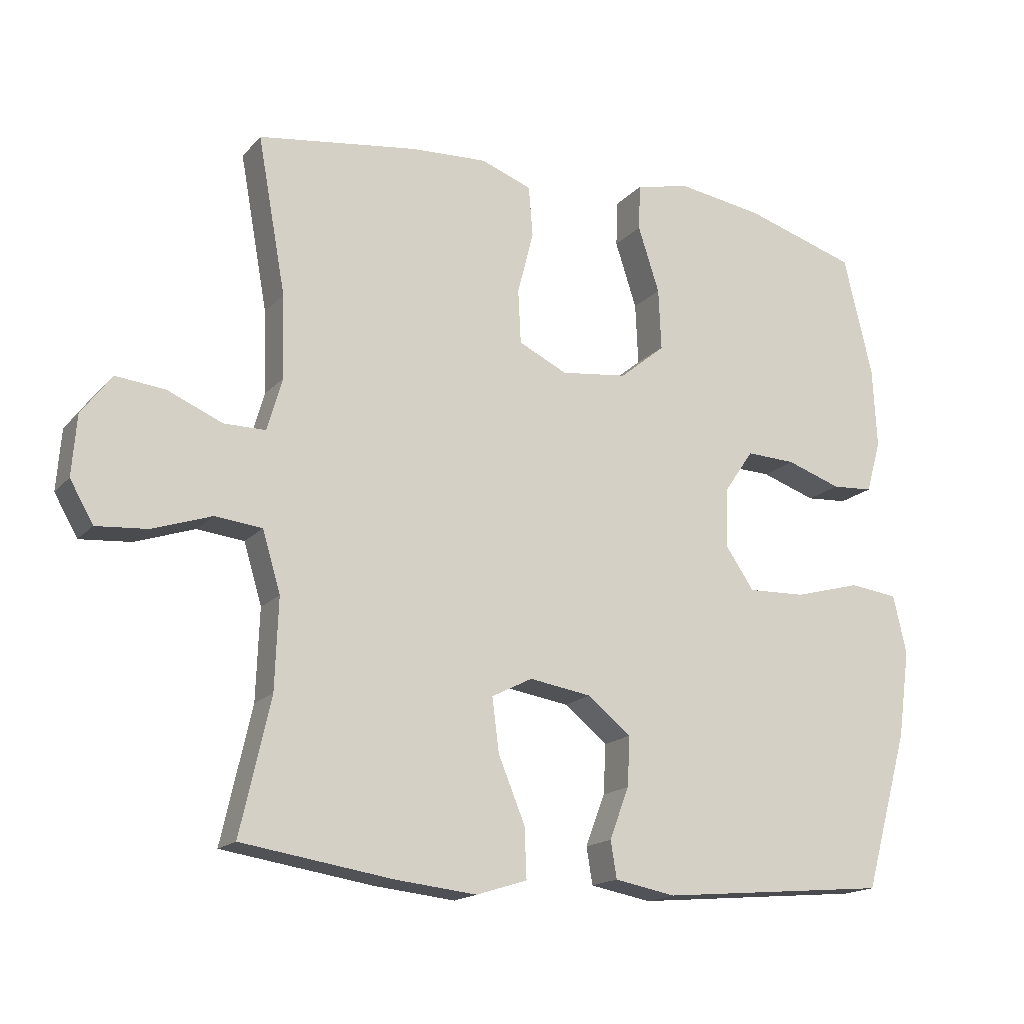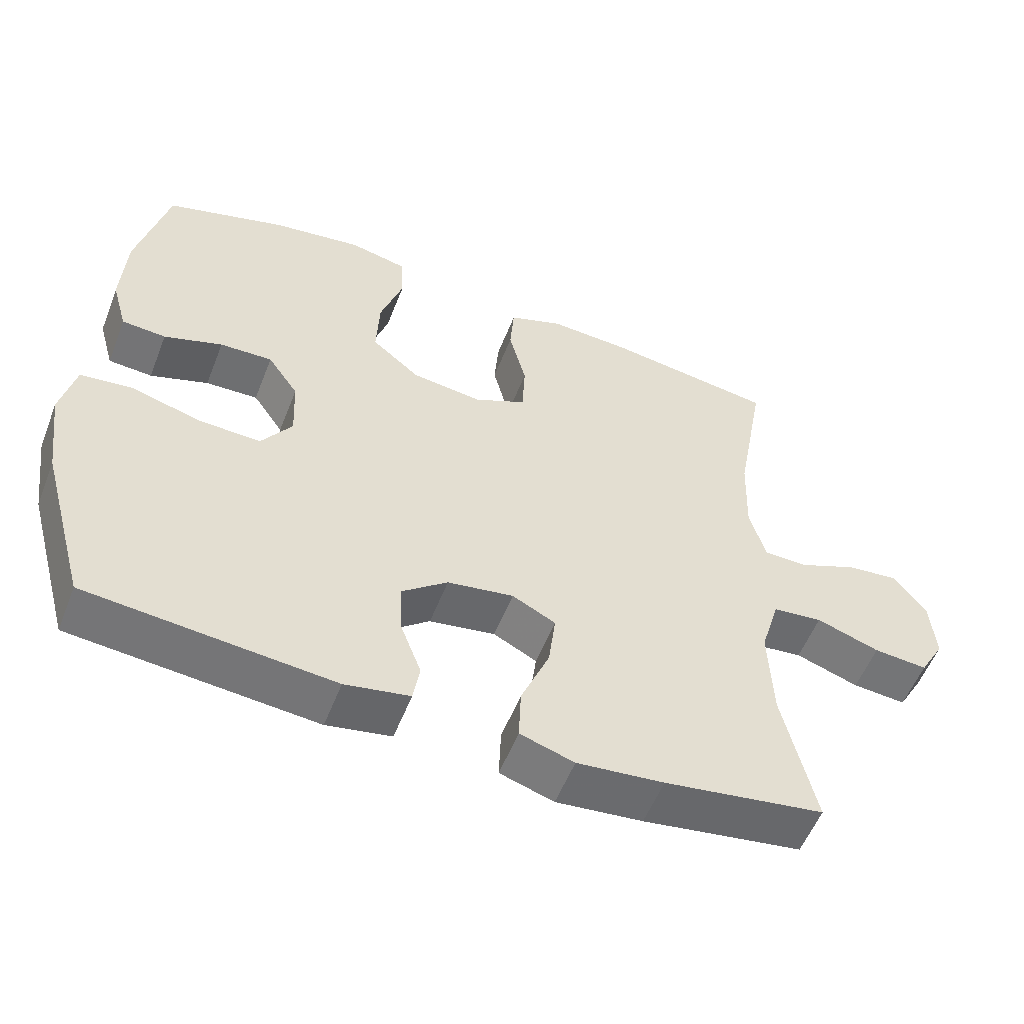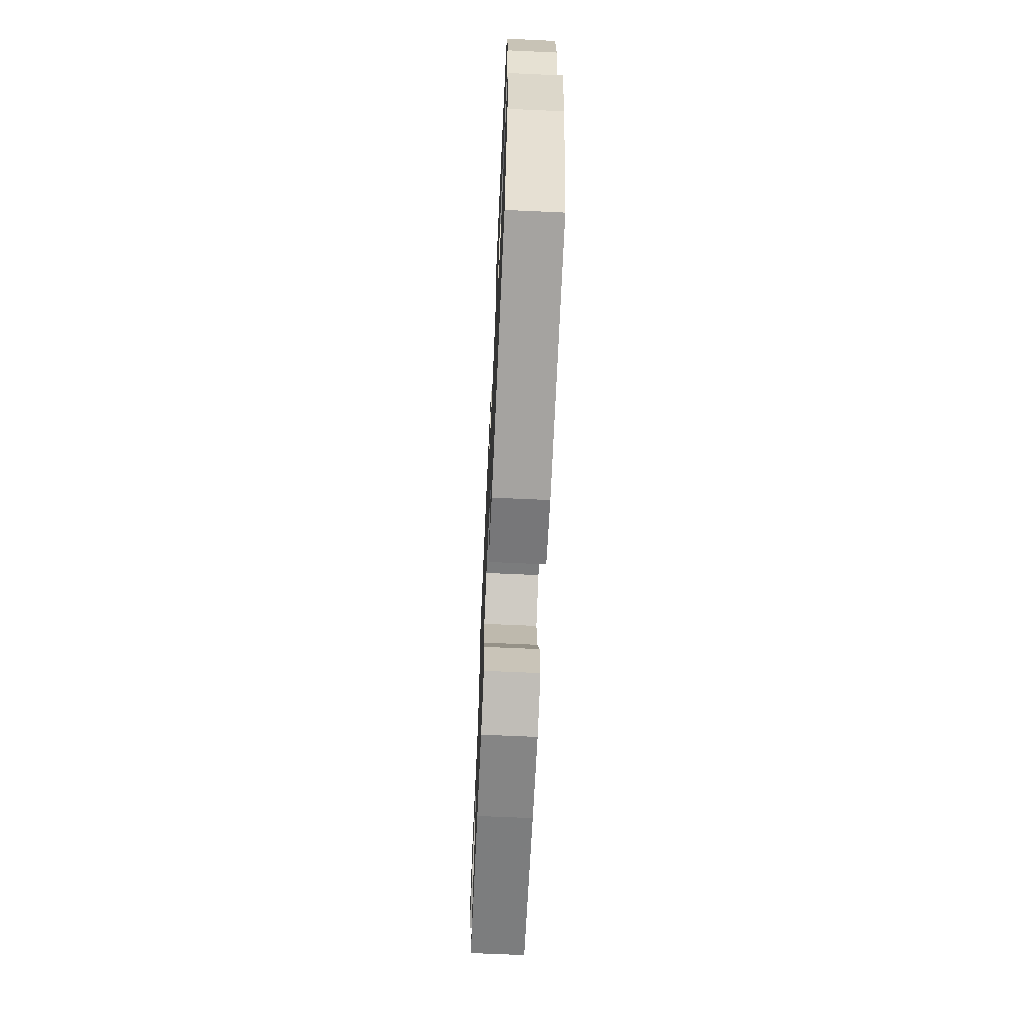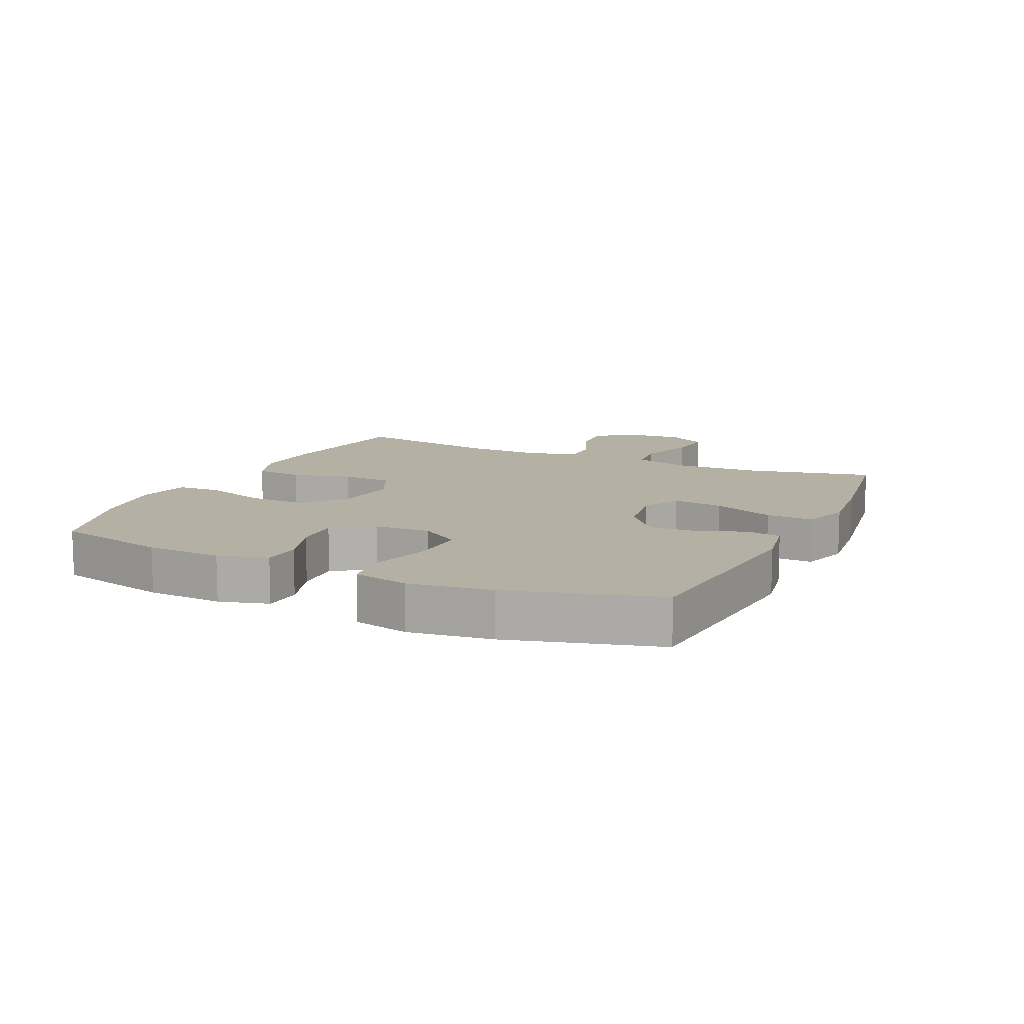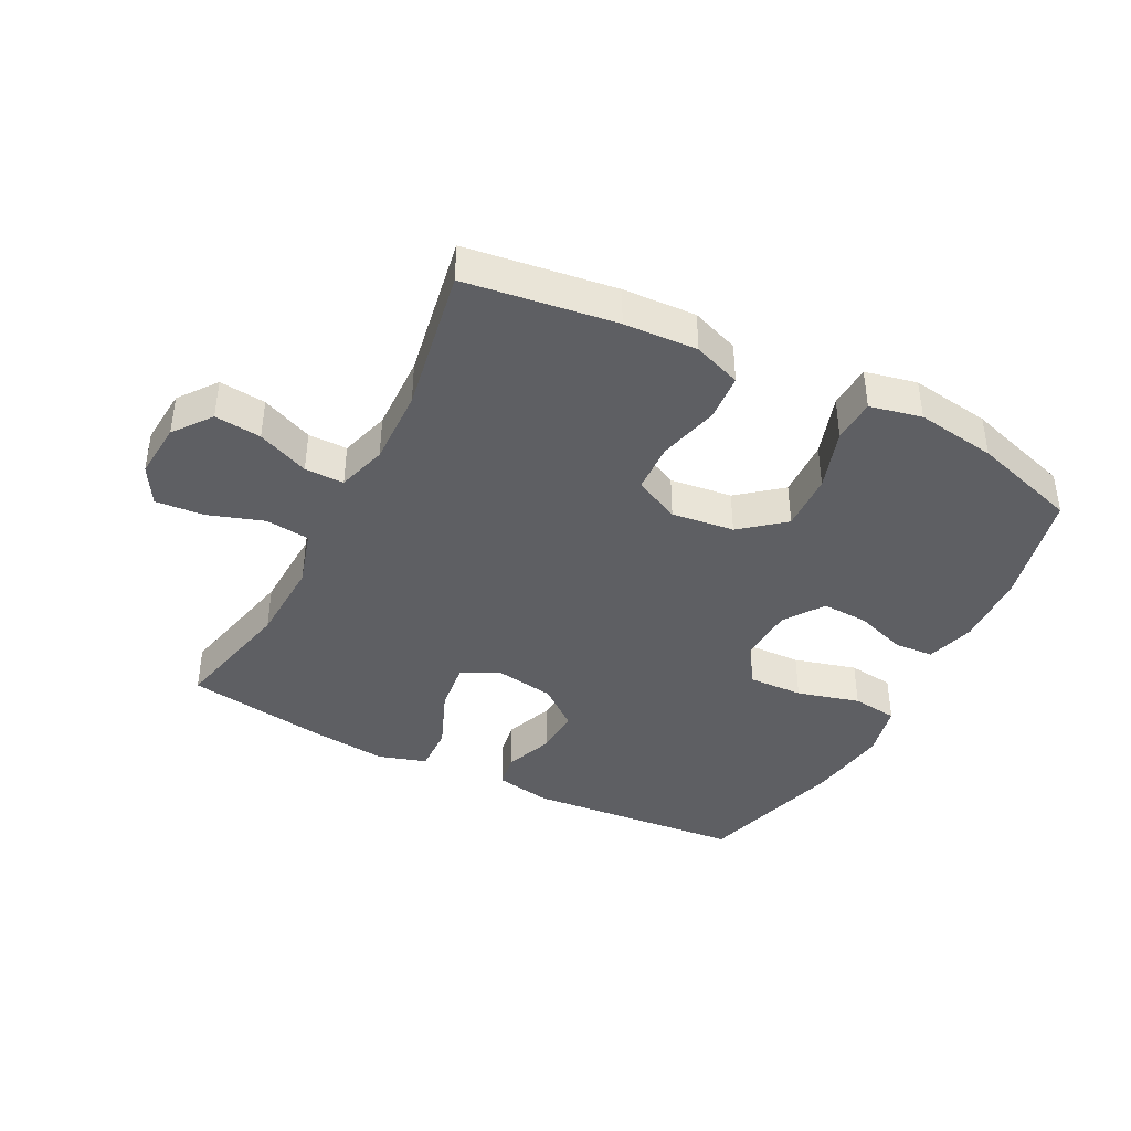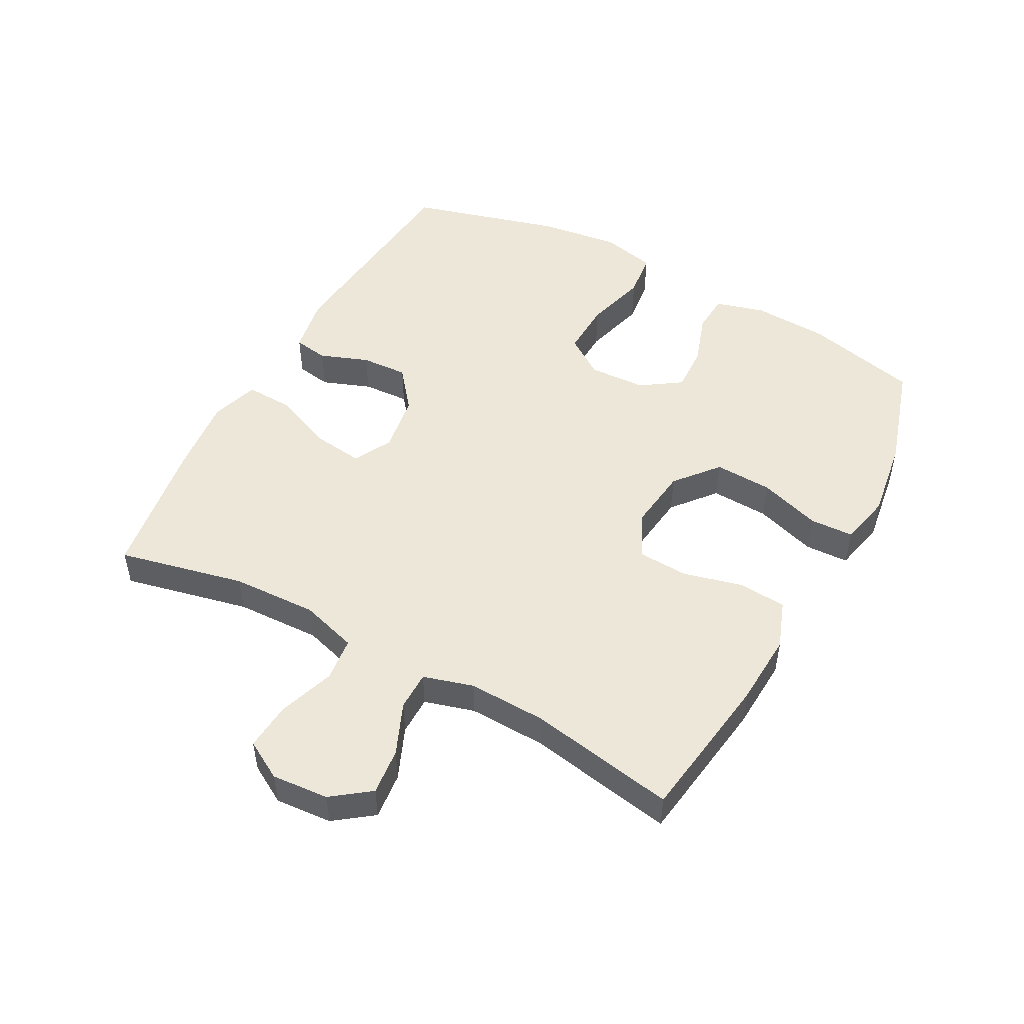
<metadata>
{"format":"obj","ext":"obj","renderer":"f3d","projection":"perspective","resolution":1024,"background":"white","views":[{"elev":-16.7,"azim":-27.1,"up":"+Z"},{"elev":-55.3,"azim":158.7,"up":"+Z"},{"elev":-67.9,"azim":87.4,"up":"+Z"},{"elev":11.6,"azim":115.0,"up":"+Y"},{"elev":-40.6,"azim":-27.3,"up":"+Y"},{"elev":49.8,"azim":-61.5,"up":"+Y"}]}
</metadata>
<code>
v -0.5 0.07 0.5
v -0.263 0.07 0.533
v -0.147 0.07 0.539
v -0.071 0.07 0.511
v -0.065 0.07 0.436
v -0.089 0.07 0.341
v -0.085 0.07 0.261
v -0.012 0.07 0.226
v 0.087 0.07 0.238
v 0.155 0.07 0.294
v 0.151 0.07 0.386
v 0.119 0.07 0.484
v 0.122 0.07 0.553
v 0.204 0.07 0.571
v 0.331 0.07 0.552
v 0.5 0.07 0.5
v 0.543 0.07 0.32
v 0.549 0.07 0.2
v 0.527 0.07 0.122
v 0.465 0.07 0.118
v 0.383 0.07 0.146
v 0.309 0.07 0.149
v 0.266 0.07 0.086
v 0.262 0.07 -0.004
v 0.305 0.07 -0.067
v 0.392 0.07 -0.064
v 0.491 0.07 -0.037
v 0.564 0.07 -0.046
v 0.584 0.07 -0.134
v 0.566 0.07 -0.264
v 0.5 0.07 -0.5
v 0.156 0.07 -0.531
v 0.065 0.07 -0.514
v 0.056 0.07 -0.459
v 0.085 0.07 -0.382
v 0.089 0.07 -0.308
v 0.024 0.07 -0.256
v -0.069 0.07 -0.241
v -0.13 0.07 -0.272
v -0.12 0.07 -0.352
v -0.08 0.07 -0.449
v -0.077 0.07 -0.524
v -0.153 0.07 -0.548
v -0.275 0.07 -0.535
v -0.5 0.07 -0.5
v -0.455 0.07 -0.3
v -0.45 0.07 -0.165
v -0.477 0.07 -0.075
v -0.547 0.07 -0.067
v -0.636 0.07 -0.097
v -0.712 0.07 -0.103
v -0.747 0.07 -0.042
v -0.74 0.07 0.048
v -0.695 0.07 0.108
v -0.621 0.07 0.1
v -0.539 0.07 0.065
v -0.477 0.07 0.065
v -0.454 0.07 0.144
v -0.458 0.07 0.267
v -0.5 0 0.5
v -0.263 0 0.533
v -0.147 0 0.539
v -0.071 0 0.511
v -0.065 0 0.436
v -0.089 0 0.341
v -0.085 0 0.261
v -0.012 0 0.226
v 0.087 0 0.238
v 0.155 0 0.294
v 0.151 0 0.386
v 0.119 0 0.484
v 0.122 0 0.553
v 0.204 0 0.571
v 0.331 0 0.552
v 0.5 0 0.5
v 0.543 0 0.32
v 0.549 0 0.2
v 0.527 0 0.122
v 0.465 0 0.118
v 0.383 0 0.146
v 0.309 0 0.149
v 0.266 0 0.086
v 0.262 0 -0.004
v 0.305 0 -0.067
v 0.392 0 -0.064
v 0.491 0 -0.037
v 0.564 0 -0.046
v 0.584 0 -0.134
v 0.566 0 -0.264
v 0.5 0 -0.5
v 0.156 0 -0.531
v 0.065 0 -0.514
v 0.056 0 -0.459
v 0.085 0 -0.382
v 0.089 0 -0.308
v 0.024 0 -0.256
v -0.069 0 -0.241
v -0.13 0 -0.272
v -0.12 0 -0.352
v -0.08 0 -0.449
v -0.077 0 -0.524
v -0.153 0 -0.548
v -0.275 0 -0.535
v -0.5 0 -0.5
v -0.455 0 -0.3
v -0.45 0 -0.165
v -0.477 0 -0.075
v -0.547 0 -0.067
v -0.636 0 -0.097
v -0.712 0 -0.103
v -0.747 0 -0.042
v -0.74 0 0.048
v -0.695 0 0.108
v -0.621 0 0.1
v -0.539 0 0.065
v -0.477 0 0.065
v -0.454 0 0.144
v -0.458 0 0.267
f 53 54 55 56
f 53 56 57
f 52 53 57
f 49 50 51 52
f 48 49 52 57
f 47 48 57 58
f 43 44 45 46
f 43 46 47
f 40 41 42 43
f 39 40 43 47
f 38 39 47 58
f 32 33 34 35
f 32 35 36
f 31 32 36
f 30 31 36 37
f 26 27 28 29
f 25 26 29 30
f 18 19 20 21
f 18 21 22
f 17 18 22
f 16 17 22
f 15 16 22 23
f 11 12 13 14
f 10 11 14 15
f 3 4 5 6
f 3 6 7
f 59 1 2 3
f 59 3 7
f 58 59 7 8
f 38 58 8 9
f 25 30 37 38
f 24 25 38 9
f 23 24 9 10
f 10 15 23
f 115 114 113 112
f 116 115 112
f 116 112 111
f 111 110 109 108
f 116 111 108 107
f 117 116 107 106
f 105 104 103 102
f 106 105 102
f 102 101 100 99
f 106 102 99 98
f 117 106 98 97
f 94 93 92 91
f 95 94 91
f 95 91 90
f 96 95 90 89
f 88 87 86 85
f 89 88 85 84
f 80 79 78 77
f 81 80 77
f 81 77 76
f 81 76 75
f 82 81 75 74
f 73 72 71 70
f 74 73 70 69
f 65 64 63 62
f 66 65 62
f 62 61 60 118
f 66 62 118
f 67 66 118 117
f 68 67 117 97
f 97 96 89 84
f 68 97 84 83
f 69 68 83 82
f 82 74 69
f 1 60 61 2
f 2 61 62 3
f 3 62 63 4
f 4 63 64 5
f 5 64 65 6
f 6 65 66 7
f 7 66 67 8
f 8 67 68 9
f 9 68 69 10
f 10 69 70 11
f 11 70 71 12
f 12 71 72 13
f 13 72 73 14
f 14 73 74 15
f 15 74 75 16
f 16 75 76 17
f 17 76 77 18
f 18 77 78 19
f 19 78 79 20
f 20 79 80 21
f 21 80 81 22
f 22 81 82 23
f 23 82 83 24
f 24 83 84 25
f 25 84 85 26
f 26 85 86 27
f 27 86 87 28
f 28 87 88 29
f 29 88 89 30
f 30 89 90 31
f 31 90 91 32
f 32 91 92 33
f 33 92 93 34
f 34 93 94 35
f 35 94 95 36
f 36 95 96 37
f 37 96 97 38
f 38 97 98 39
f 39 98 99 40
f 40 99 100 41
f 41 100 101 42
f 42 101 102 43
f 43 102 103 44
f 44 103 104 45
f 45 104 105 46
f 46 105 106 47
f 47 106 107 48
f 48 107 108 49
f 49 108 109 50
f 50 109 110 51
f 51 110 111 52
f 52 111 112 53
f 53 112 113 54
f 54 113 114 55
f 55 114 115 56
f 56 115 116 57
f 57 116 117 58
f 58 117 118 59
f 59 118 60 1

</code>
